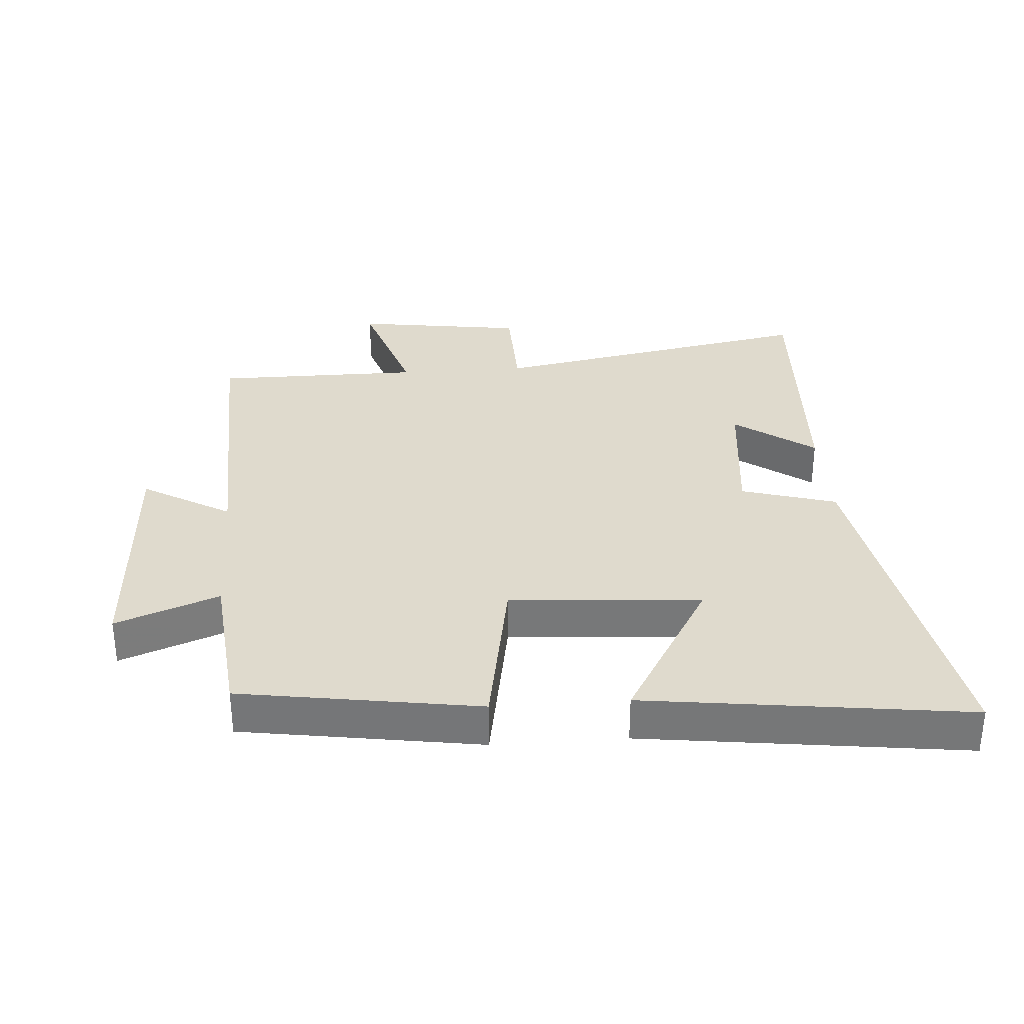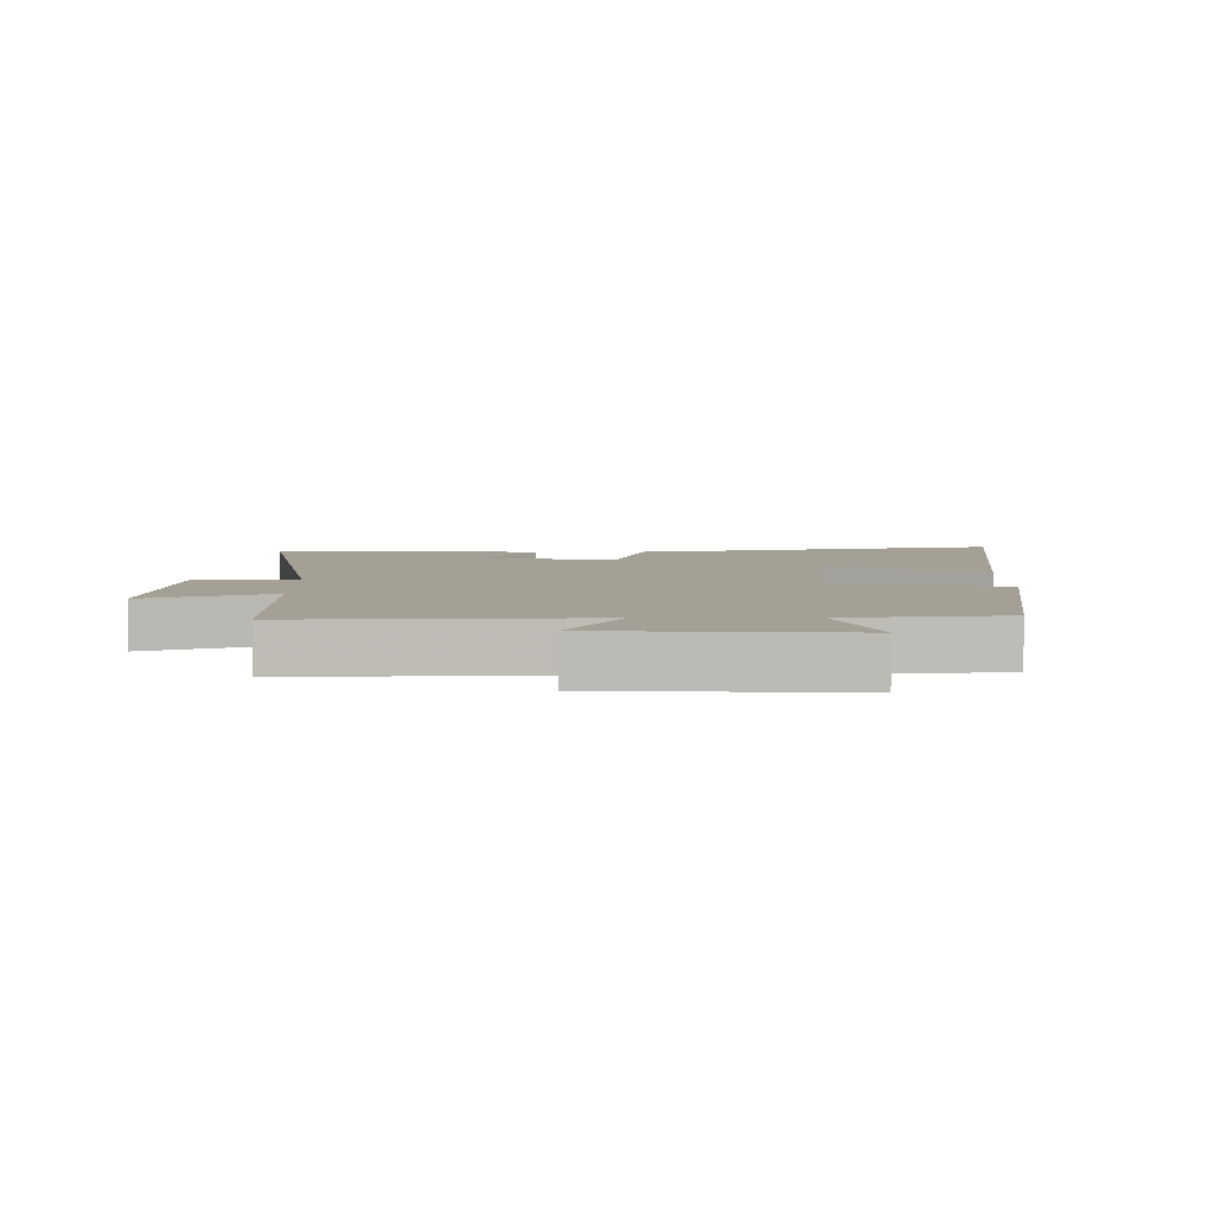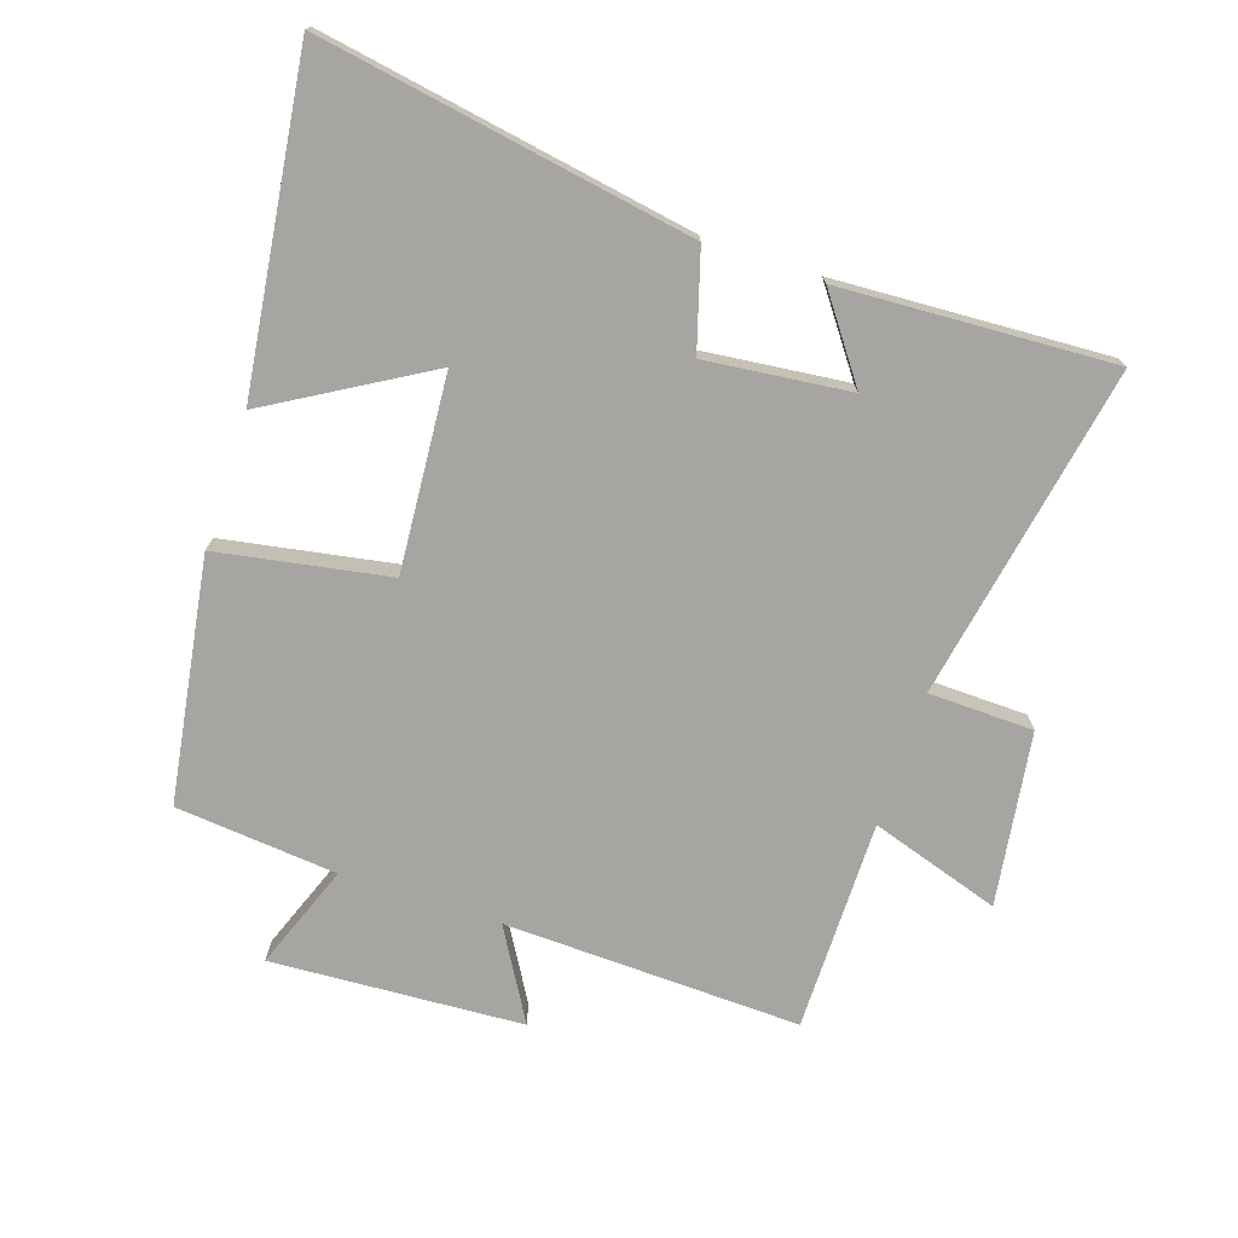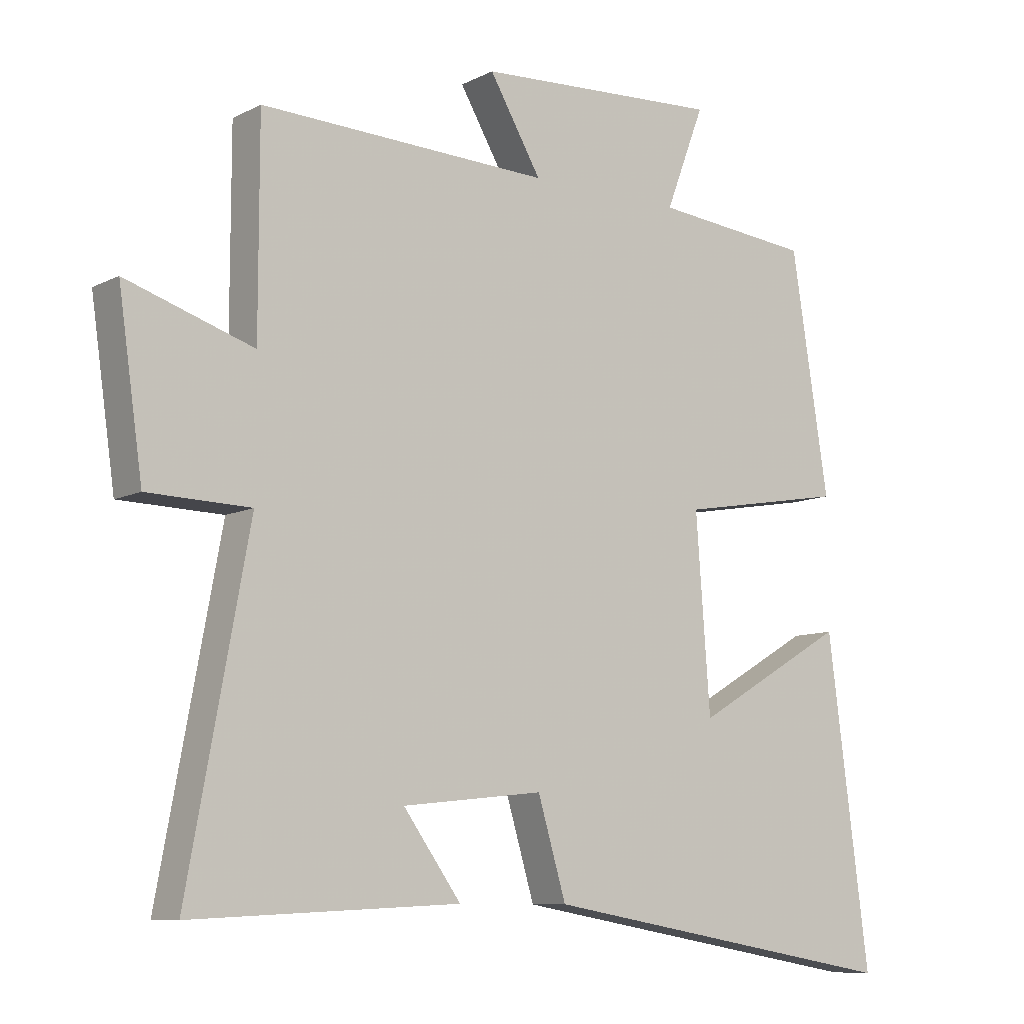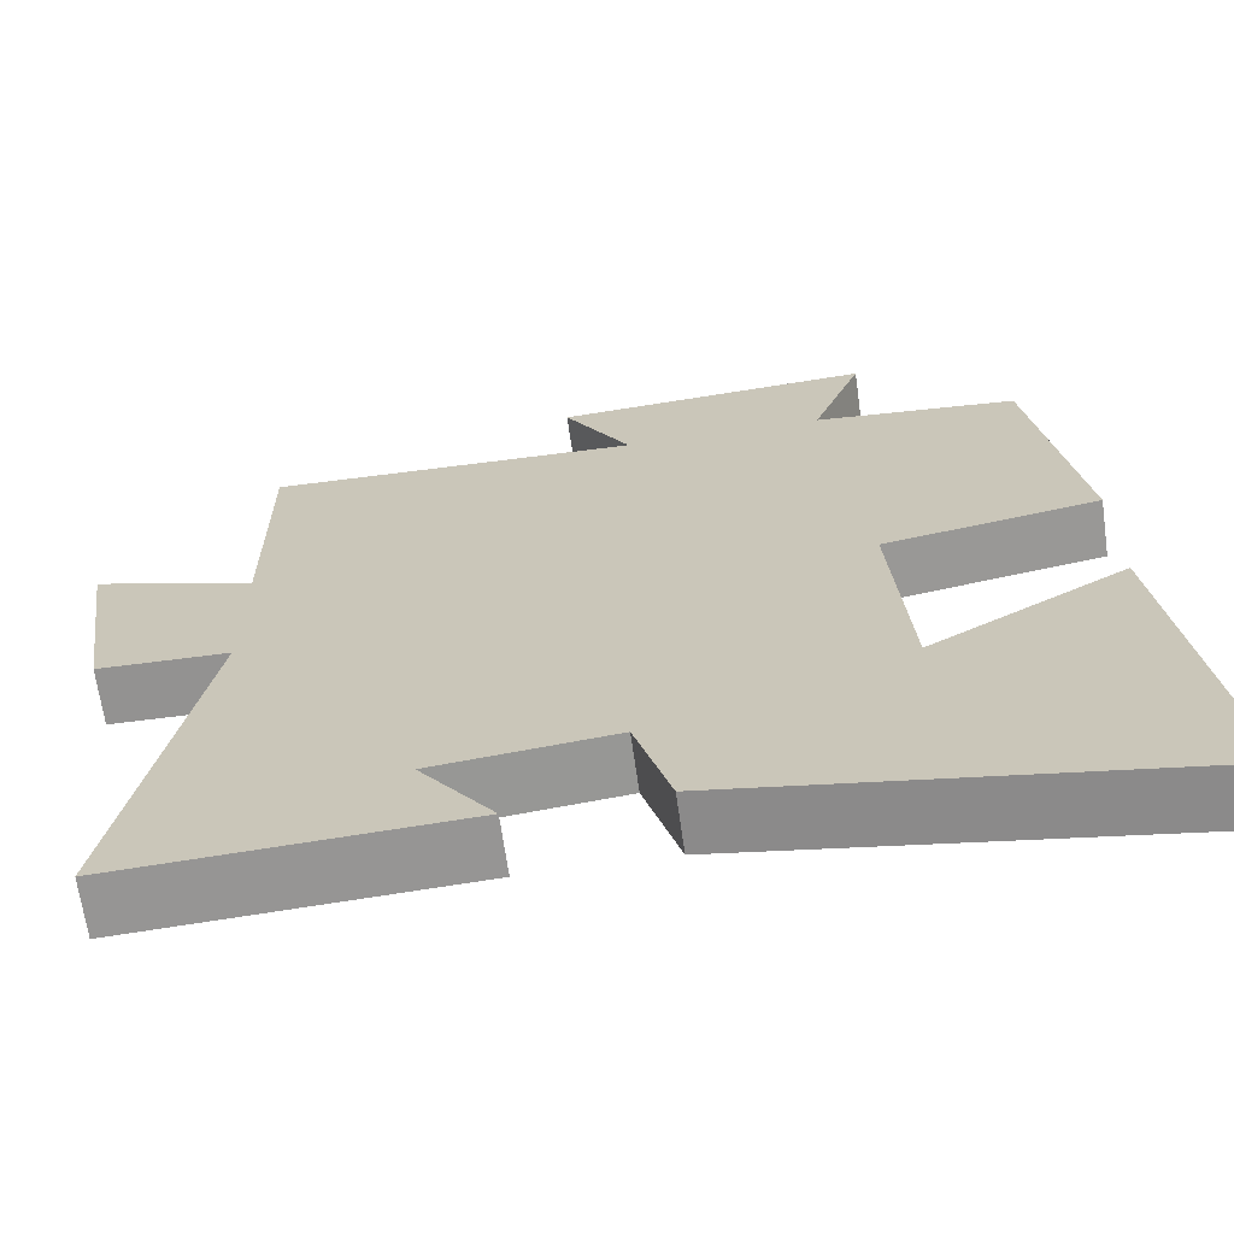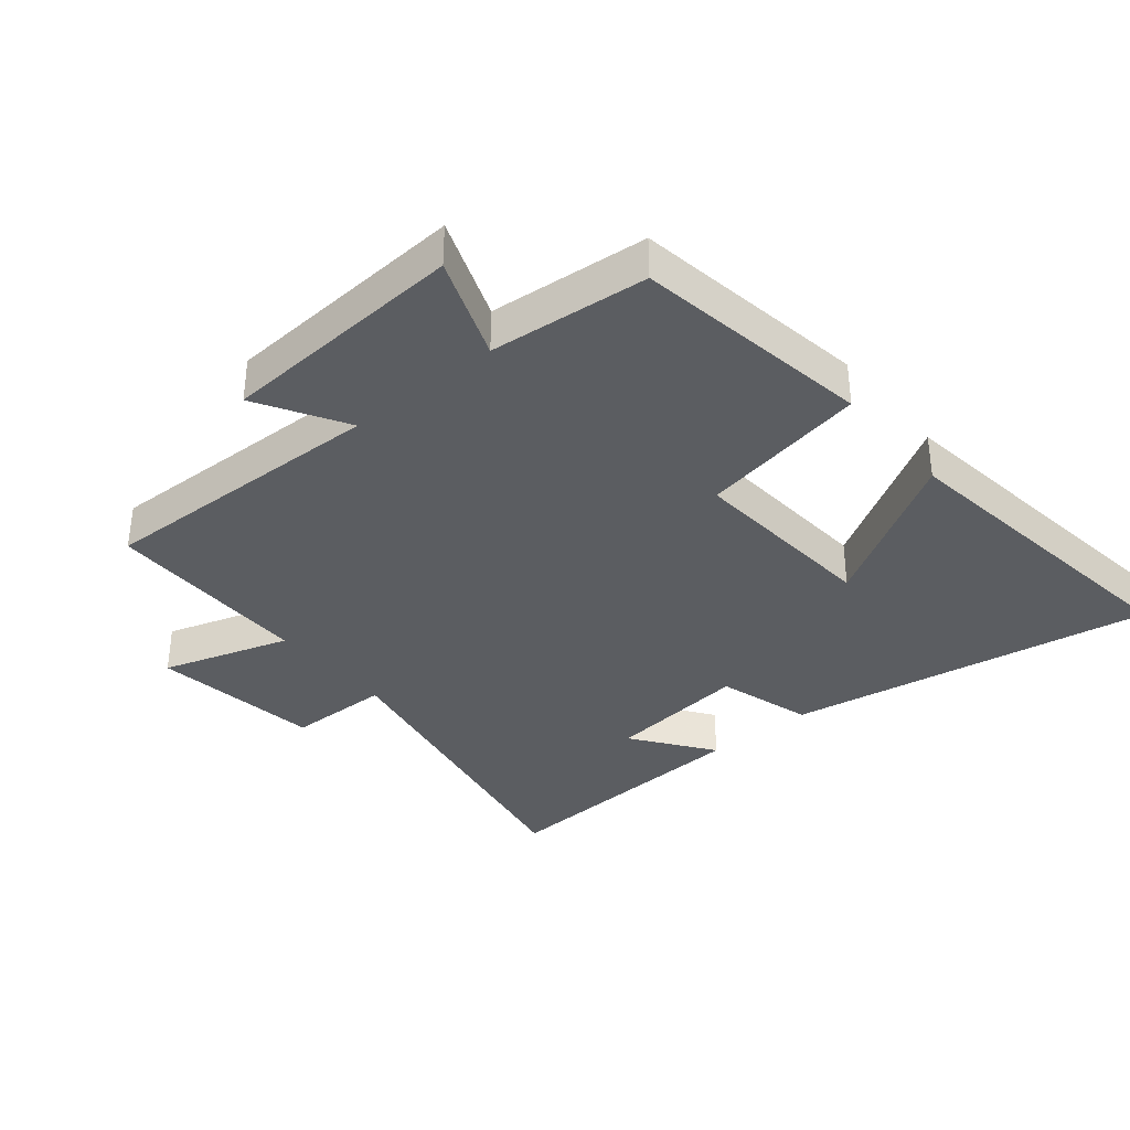
<metadata>
{"format":"obj","ext":"obj","renderer":"f3d","projection":"perspective","resolution":1024,"background":"white","views":[{"elev":32.6,"azim":85.8,"up":"+Y"},{"elev":5.9,"azim":-0.5,"up":"+Y"},{"elev":-73.9,"azim":161.7,"up":"+Y"},{"elev":-9.2,"azim":-37.4,"up":"+Z"},{"elev":-66.8,"azim":8.0,"up":"+Z"},{"elev":-36.0,"azim":39.7,"up":"+Y"}]}
</metadata>
<code>
v 0.565 0.07 -0.598
v -0.004 0.07 -0.5
v -0.048 0.07 -0.352
v -0.268 0.07 -0.376
v -0.178 0.07 -0.5
v -0.595 0.07 -0.521
v -0.5 0.07 -0.011
v -0.66 0.07 -0.007
v -0.698 0.07 0.257
v -0.5 0.07 0.193
v -0.5 0.07 0.515
v -0.047 0.07 0.5
v -0.128 0.07 0.638
v 0.256 0.07 0.66
v 0.195 0.07 0.5
v 0.442 0.07 0.476
v 0.5 0.07 0.106
v 0.239 0.07 0.06
v 0.261 0.07 -0.238
v 0.5 0.07 -0.098
v 0.565 0 -0.598
v -0.004 0 -0.5
v -0.048 0 -0.352
v -0.268 0 -0.376
v -0.178 0 -0.5
v -0.595 0 -0.521
v -0.5 0 -0.011
v -0.66 0 -0.007
v -0.698 0 0.257
v -0.5 0 0.193
v -0.5 0 0.515
v -0.047 0 0.5
v -0.128 0 0.638
v 0.256 0 0.66
v 0.195 0 0.5
v 0.442 0 0.476
v 0.5 0 0.106
v 0.239 0 0.06
v 0.261 0 -0.238
v 0.5 0 -0.098
f 19 20 1 2
f 18 19 2 3
f 15 16 17 18
f 15 18 3 4
f 12 13 14 15
f 12 15 4
f 10 11 12 4
f 7 8 9 10
f 7 10 4
f 6 7 4
f 4 5 6
f 22 21 40 39
f 23 22 39 38
f 38 37 36 35
f 24 23 38 35
f 35 34 33 32
f 24 35 32
f 24 32 31 30
f 30 29 28 27
f 24 30 27
f 24 27 26
f 26 25 24
f 1 21 22 2
f 2 22 23 3
f 3 23 24 4
f 4 24 25 5
f 5 25 26 6
f 6 26 27 7
f 7 27 28 8
f 8 28 29 9
f 9 29 30 10
f 10 30 31 11
f 11 31 32 12
f 12 32 33 13
f 13 33 34 14
f 14 34 35 15
f 15 35 36 16
f 16 36 37 17
f 17 37 38 18
f 18 38 39 19
f 19 39 40 20
f 20 40 21 1

</code>
